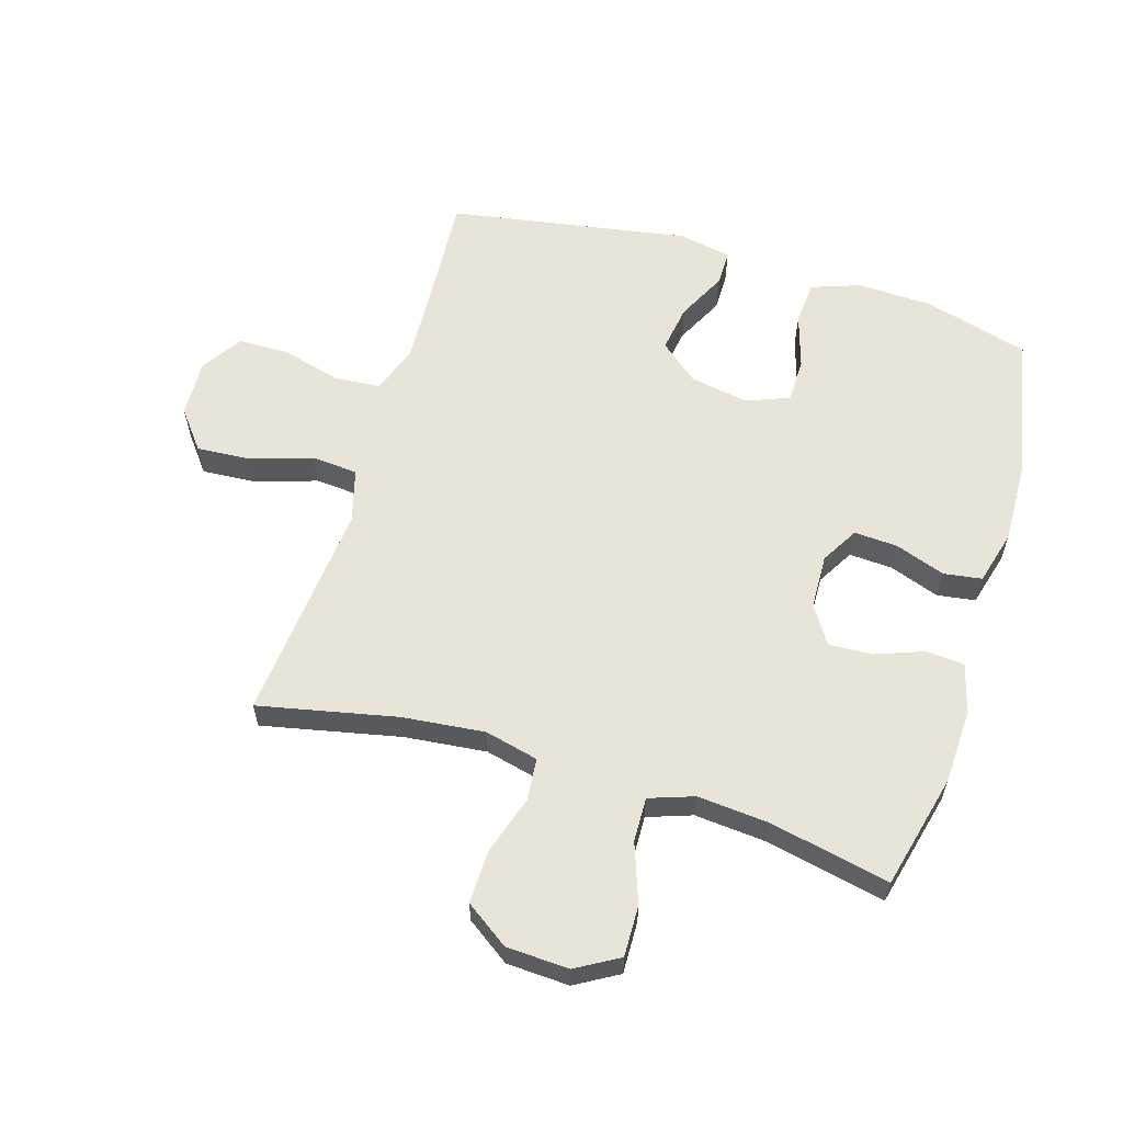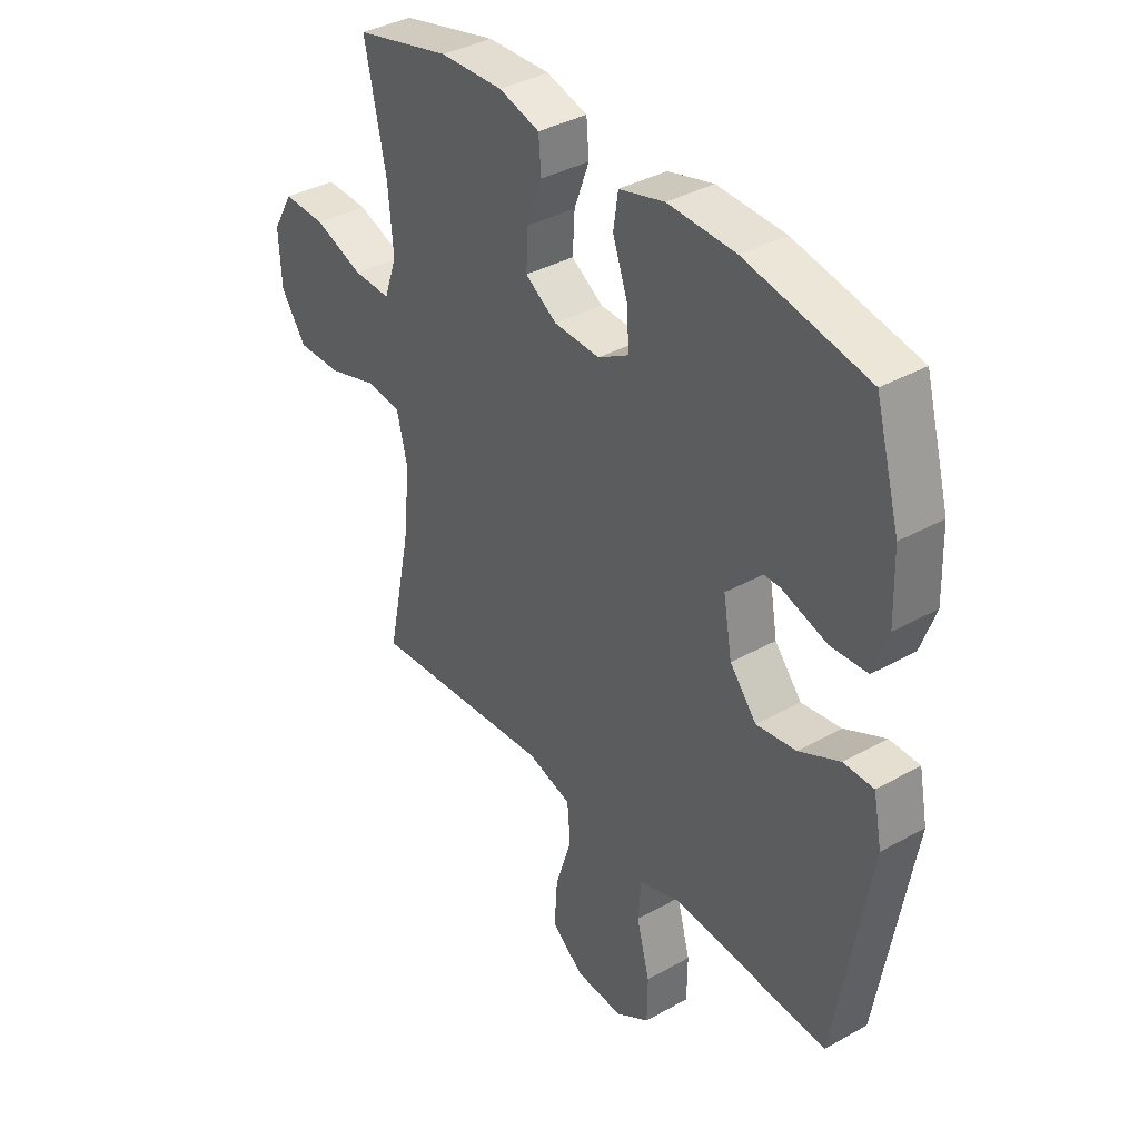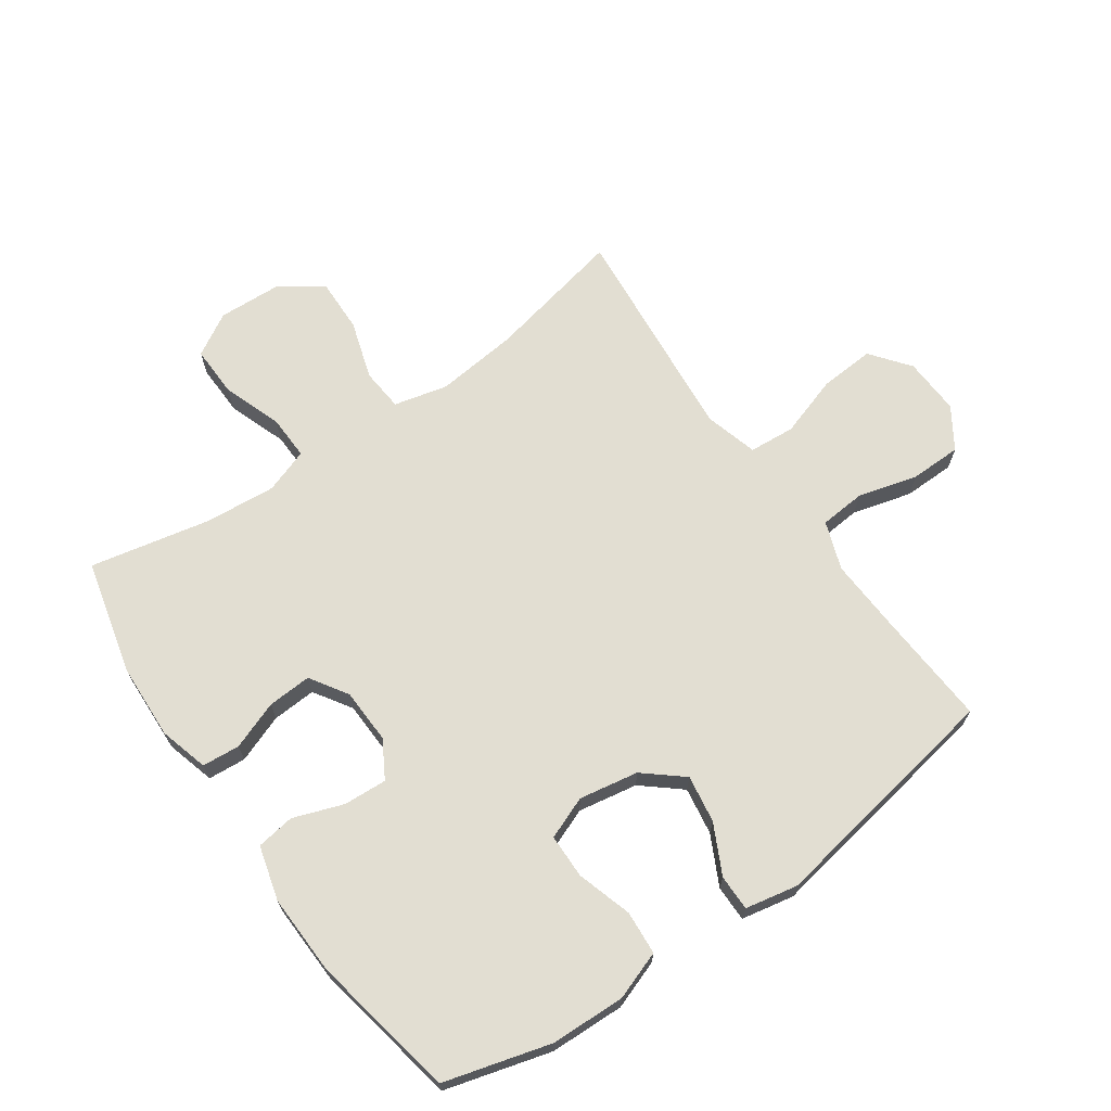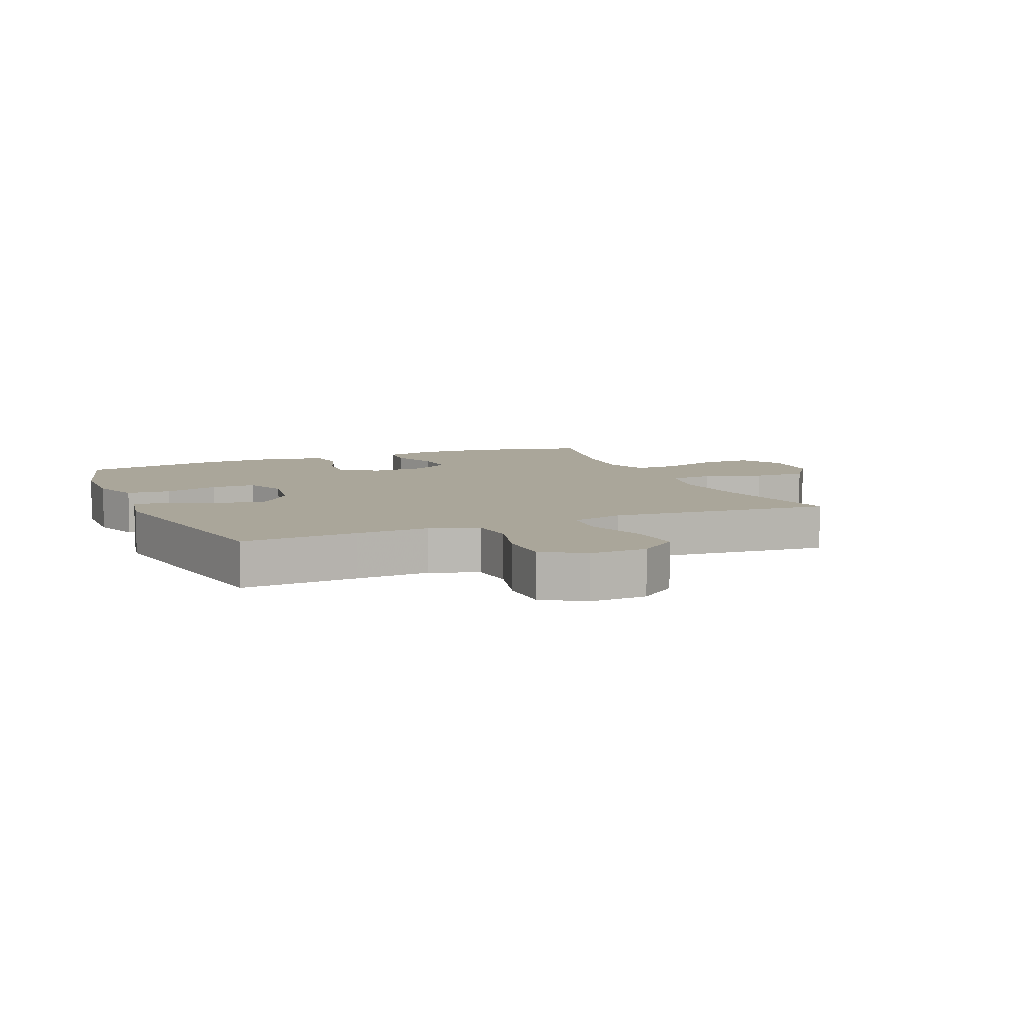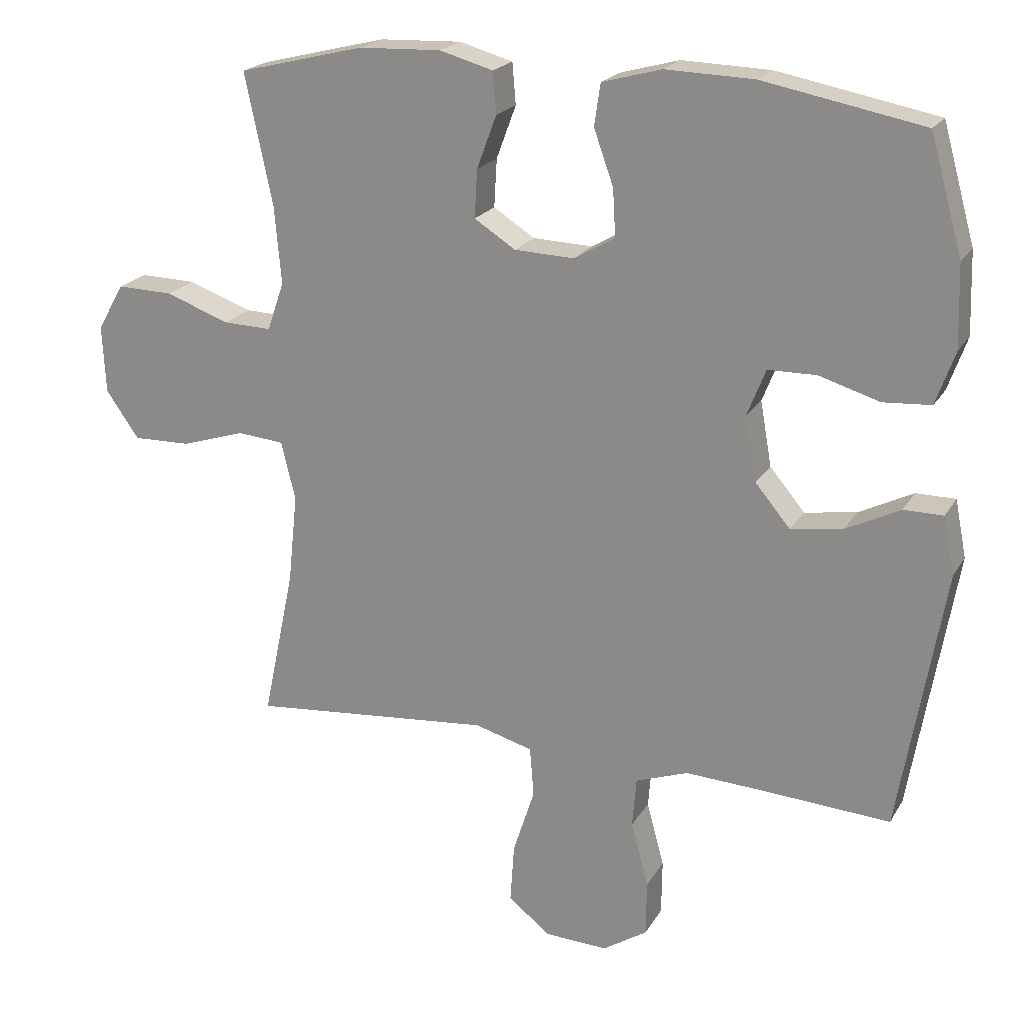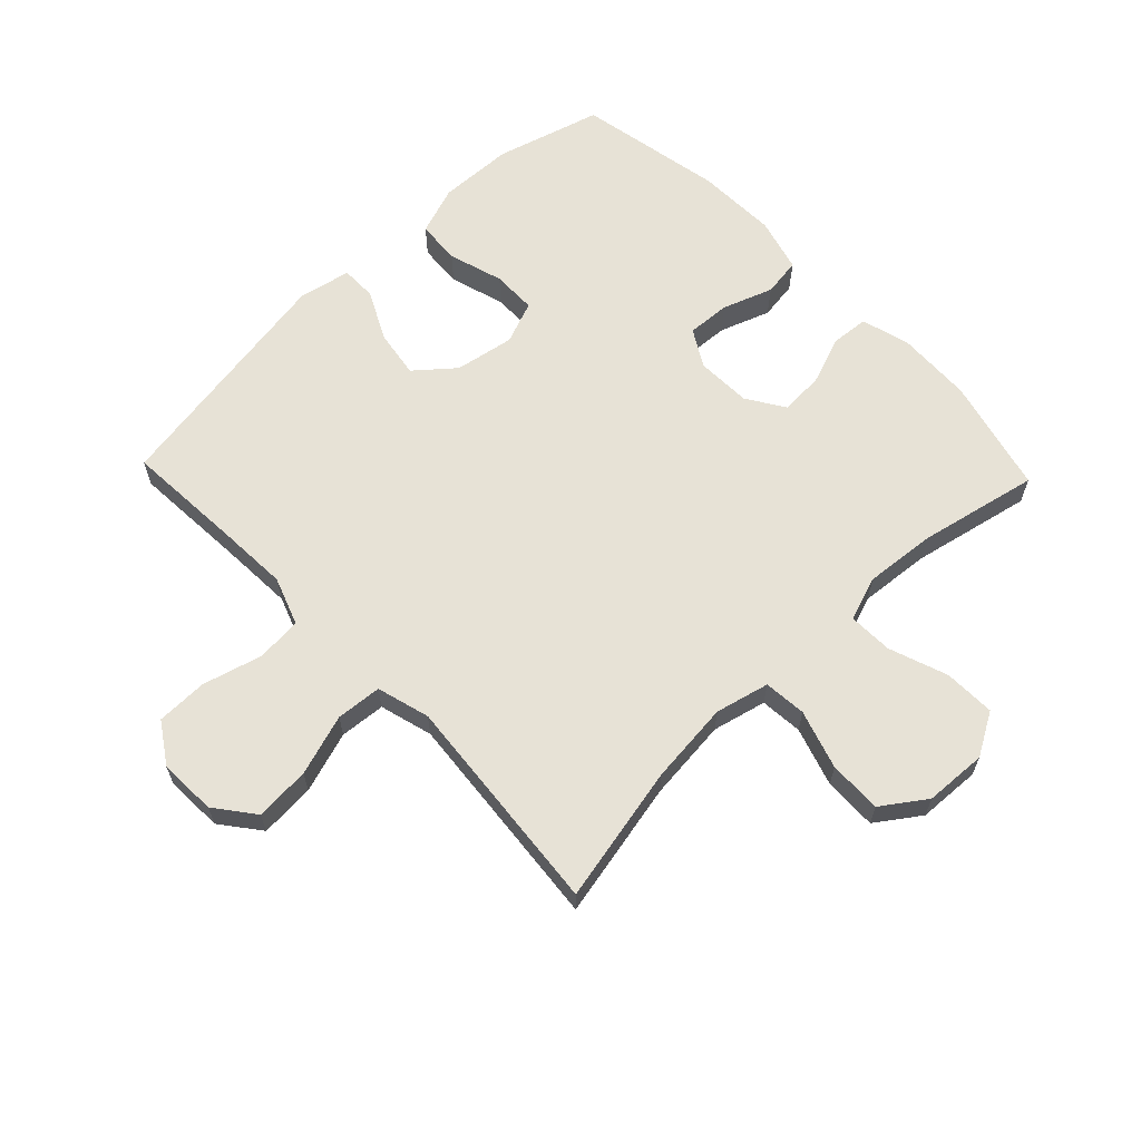
<metadata>
{"format":"obj","ext":"obj","renderer":"f3d","projection":"perspective","resolution":1024,"background":"white","views":[{"elev":59.9,"azim":-73.1,"up":"+Y"},{"elev":37.5,"azim":54.3,"up":"+Z"},{"elev":68.0,"azim":55.0,"up":"+Y"},{"elev":7.8,"azim":156.9,"up":"+Y"},{"elev":20.9,"azim":22.7,"up":"+Z"},{"elev":63.4,"azim":-133.7,"up":"+Y"}]}
</metadata>
<code>
v -0.5 0.07 -0.5
v -0.453 0.07 -0.277
v -0.439 0.07 -0.144
v -0.46 0.07 -0.057
v -0.529 0.07 -0.051
v -0.624 0.07 -0.081
v -0.71 0.07 -0.083
v -0.759 0.07 -0.013
v -0.764 0.07 0.088
v -0.724 0.07 0.157
v -0.641 0.07 0.155
v -0.546 0.07 0.121
v -0.474 0.07 0.119
v -0.449 0.07 0.191
v -0.459 0.07 0.306
v -0.5 0.07 0.5
v -0.314 0.07 0.546
v -0.192 0.07 0.551
v -0.113 0.07 0.529
v -0.108 0.07 0.468
v -0.137 0.07 0.39
v -0.141 0.07 0.319
v -0.08 0.07 0.28
v 0.009 0.07 0.277
v 0.069 0.07 0.312
v 0.065 0.07 0.382
v 0.036 0.07 0.463
v 0.045 0.07 0.525
v 0.133 0.07 0.549
v 0.264 0.07 0.545
v 0.5 0.07 0.5
v 0.548 0.07 0.329
v 0.552 0.07 0.208
v 0.524 0.07 0.129
v 0.453 0.07 0.124
v 0.364 0.07 0.151
v 0.292 0.07 0.15
v 0.265 0.07 0.081
v 0.282 0.07 -0.015
v 0.334 0.07 -0.077
v 0.411 0.07 -0.065
v 0.491 0.07 -0.025
v 0.549 0.07 -0.025
v 0.566 0.07 -0.11
v 0.5 0.07 -0.5
v 0.312 0.07 -0.488
v 0.194 0.07 -0.482
v 0.116 0.07 -0.51
v 0.11 0.07 -0.584
v 0.136 0.07 -0.68
v 0.135 0.07 -0.763
v 0.069 0.07 -0.806
v -0.024 0.07 -0.802
v -0.087 0.07 -0.753
v -0.081 0.07 -0.664
v -0.049 0.07 -0.565
v -0.055 0.07 -0.491
v -0.141 0.07 -0.467
v -0.272 0.07 -0.479
v -0.5 0 -0.5
v -0.453 0 -0.277
v -0.439 0 -0.144
v -0.46 0 -0.057
v -0.529 0 -0.051
v -0.624 0 -0.081
v -0.71 0 -0.083
v -0.759 0 -0.013
v -0.764 0 0.088
v -0.724 0 0.157
v -0.641 0 0.155
v -0.546 0 0.121
v -0.474 0 0.119
v -0.449 0 0.191
v -0.459 0 0.306
v -0.5 0 0.5
v -0.314 0 0.546
v -0.192 0 0.551
v -0.113 0 0.529
v -0.108 0 0.468
v -0.137 0 0.39
v -0.141 0 0.319
v -0.08 0 0.28
v 0.009 0 0.277
v 0.069 0 0.312
v 0.065 0 0.382
v 0.036 0 0.463
v 0.045 0 0.525
v 0.133 0 0.549
v 0.264 0 0.545
v 0.5 0 0.5
v 0.548 0 0.329
v 0.552 0 0.208
v 0.524 0 0.129
v 0.453 0 0.124
v 0.364 0 0.151
v 0.292 0 0.15
v 0.265 0 0.081
v 0.282 0 -0.015
v 0.334 0 -0.077
v 0.411 0 -0.065
v 0.491 0 -0.025
v 0.549 0 -0.025
v 0.566 0 -0.11
v 0.5 0 -0.5
v 0.312 0 -0.488
v 0.194 0 -0.482
v 0.116 0 -0.51
v 0.11 0 -0.584
v 0.136 0 -0.68
v 0.135 0 -0.763
v 0.069 0 -0.806
v -0.024 0 -0.802
v -0.087 0 -0.753
v -0.081 0 -0.664
v -0.049 0 -0.565
v -0.055 0 -0.491
v -0.141 0 -0.467
v -0.272 0 -0.479
f 54 55 56
f 53 54 56
f 52 53 56
f 51 52 56
f 50 51 56
f 49 50 56
f 48 49 56 57
f 47 48 57 58
f 44 45 46
f 43 44 46
f 42 43 46
f 41 42 46
f 40 41 46 47
f 39 40 47 58
f 34 35 36
f 33 34 36
f 32 33 36
f 31 32 36
f 30 31 36
f 29 30 36
f 28 29 36
f 27 28 36
f 26 27 36
f 25 26 36 37
f 24 25 37 38
f 19 20 21
f 18 19 21
f 17 18 21
f 16 17 21
f 15 16 21
f 14 15 21 22
f 13 14 22 23
f 10 11 12
f 9 10 12
f 8 9 12
f 7 8 12
f 6 7 12
f 5 6 12
f 4 5 12 13
f 39 58 59
f 38 39 59
f 24 38 59
f 23 24 59
f 13 23 59
f 4 13 59
f 3 4 59
f 59 1 2
f 2 3 59
f 115 114 113
f 115 113 112
f 115 112 111
f 115 111 110
f 115 110 109
f 115 109 108
f 116 115 108 107
f 117 116 107 106
f 105 104 103
f 105 103 102
f 105 102 101
f 105 101 100
f 106 105 100 99
f 117 106 99 98
f 95 94 93
f 95 93 92
f 95 92 91
f 95 91 90
f 95 90 89
f 95 89 88
f 95 88 87
f 95 87 86
f 95 86 85
f 96 95 85 84
f 97 96 84 83
f 80 79 78
f 80 78 77
f 80 77 76
f 80 76 75
f 80 75 74
f 81 80 74 73
f 82 81 73 72
f 71 70 69
f 71 69 68
f 71 68 67
f 71 67 66
f 71 66 65
f 71 65 64
f 72 71 64 63
f 118 117 98
f 118 98 97
f 118 97 83
f 118 83 82
f 118 82 72
f 118 72 63
f 118 63 62
f 61 60 118
f 118 62 61
f 1 60 61 2
f 2 61 62 3
f 3 62 63 4
f 4 63 64 5
f 5 64 65 6
f 6 65 66 7
f 7 66 67 8
f 8 67 68 9
f 9 68 69 10
f 10 69 70 11
f 11 70 71 12
f 12 71 72 13
f 13 72 73 14
f 14 73 74 15
f 15 74 75 16
f 16 75 76 17
f 17 76 77 18
f 18 77 78 19
f 19 78 79 20
f 20 79 80 21
f 21 80 81 22
f 22 81 82 23
f 23 82 83 24
f 24 83 84 25
f 25 84 85 26
f 26 85 86 27
f 27 86 87 28
f 28 87 88 29
f 29 88 89 30
f 30 89 90 31
f 31 90 91 32
f 32 91 92 33
f 33 92 93 34
f 34 93 94 35
f 35 94 95 36
f 36 95 96 37
f 37 96 97 38
f 38 97 98 39
f 39 98 99 40
f 40 99 100 41
f 41 100 101 42
f 42 101 102 43
f 43 102 103 44
f 44 103 104 45
f 45 104 105 46
f 46 105 106 47
f 47 106 107 48
f 48 107 108 49
f 49 108 109 50
f 50 109 110 51
f 51 110 111 52
f 52 111 112 53
f 53 112 113 54
f 54 113 114 55
f 55 114 115 56
f 56 115 116 57
f 57 116 117 58
f 58 117 118 59
f 59 118 60 1

</code>
